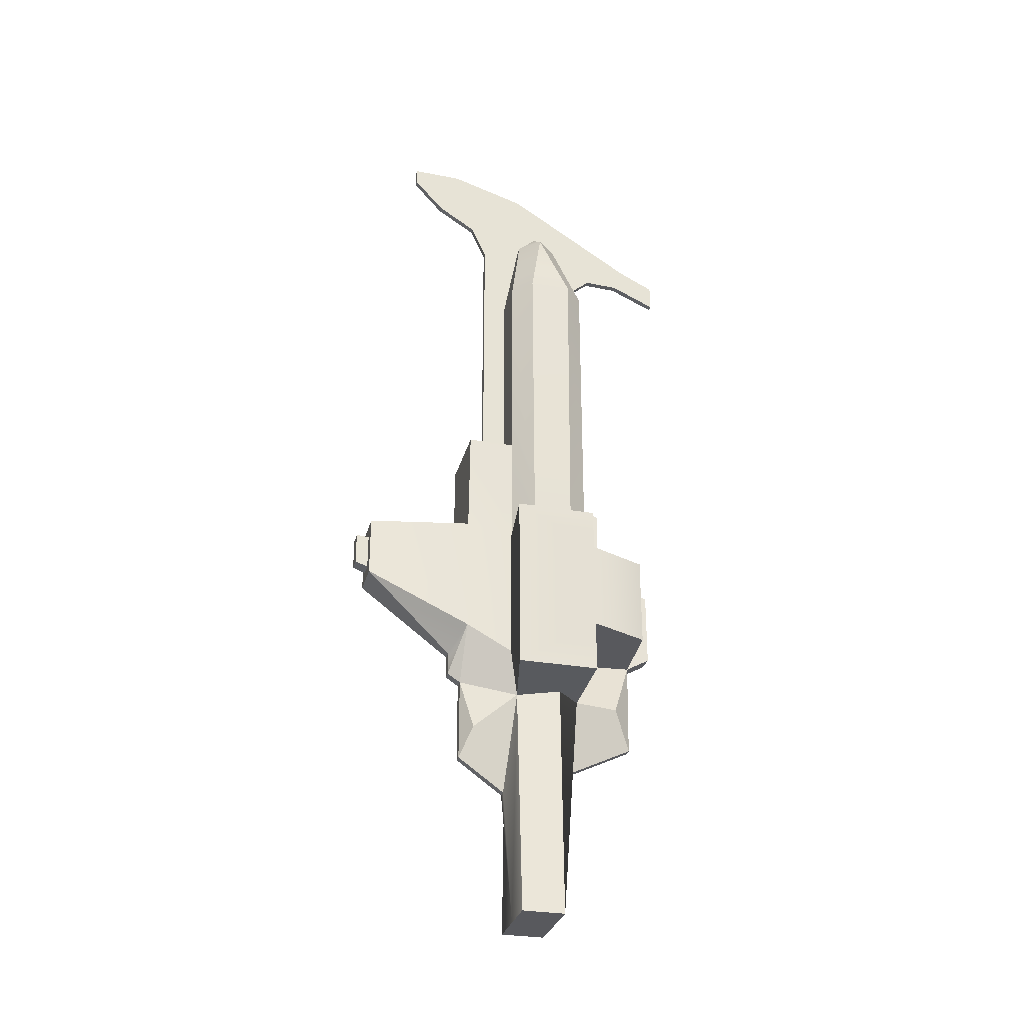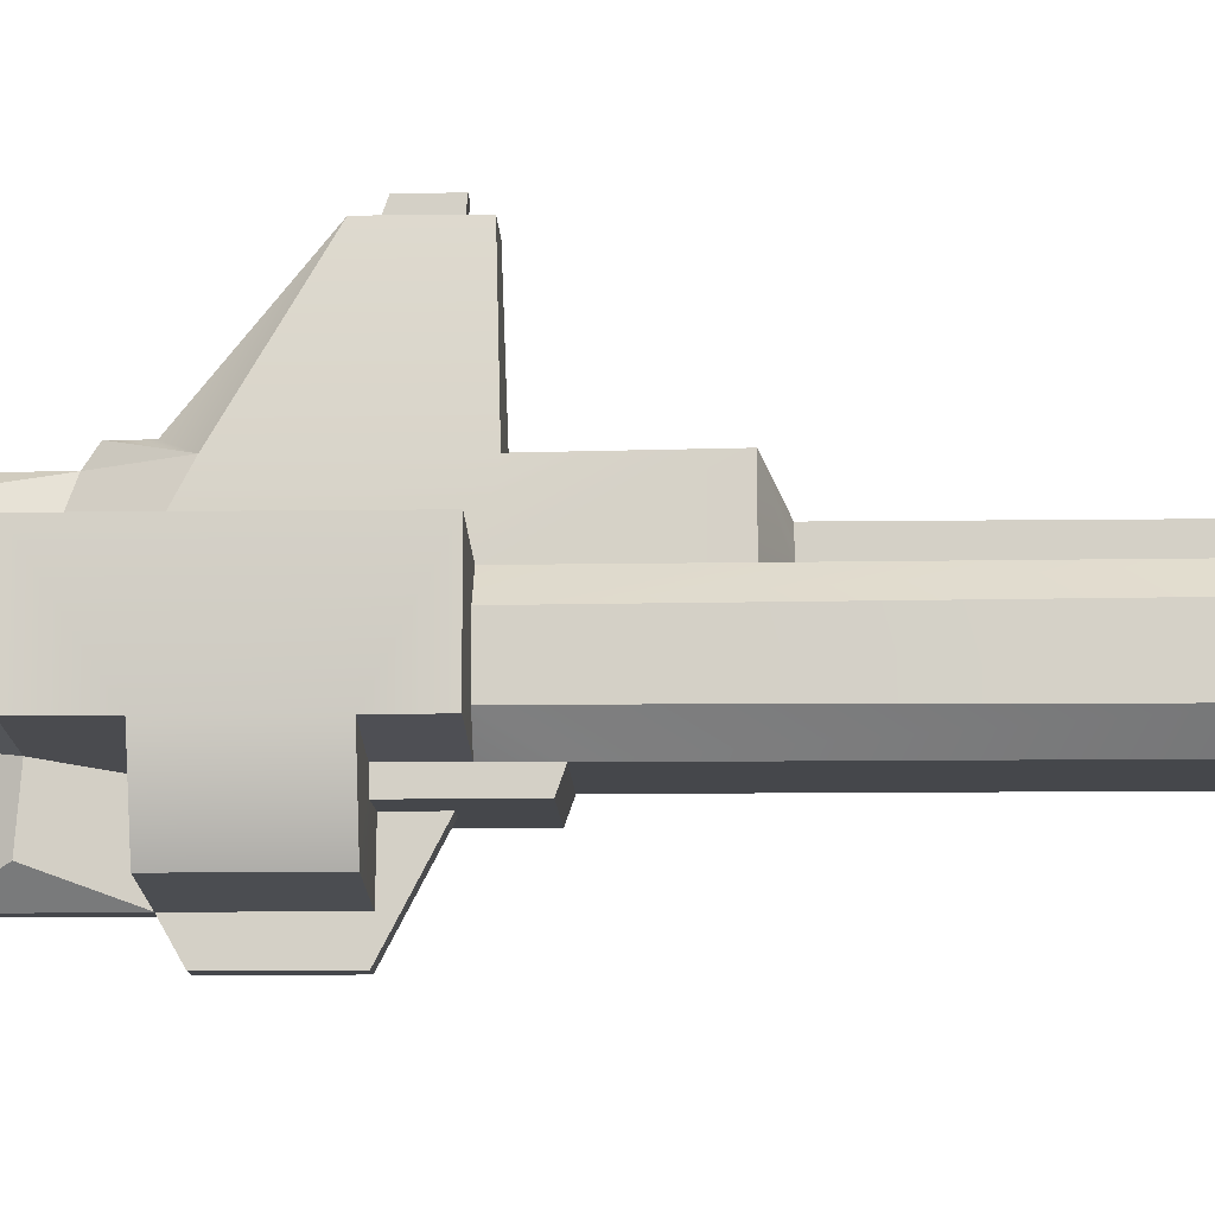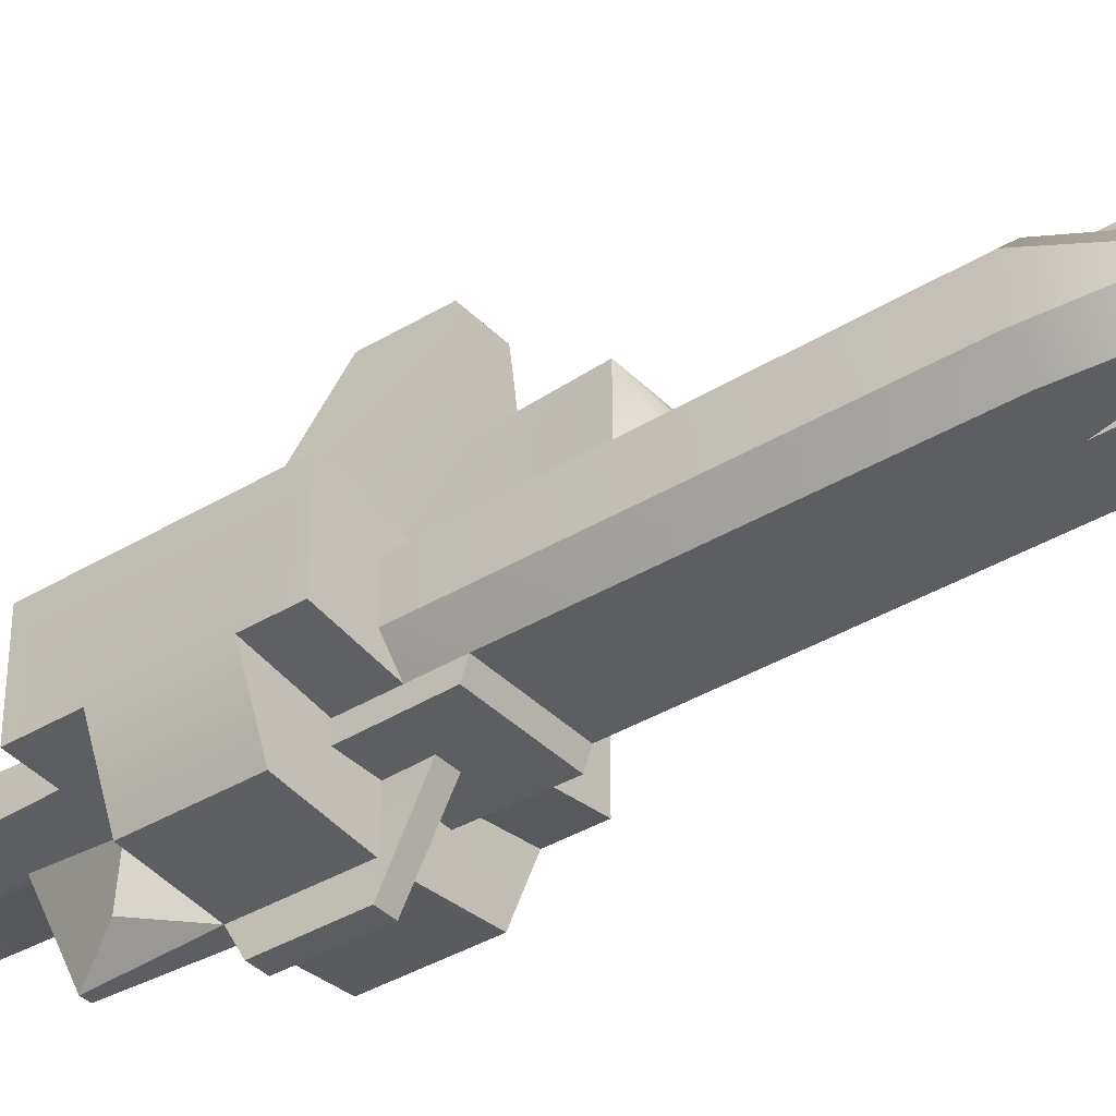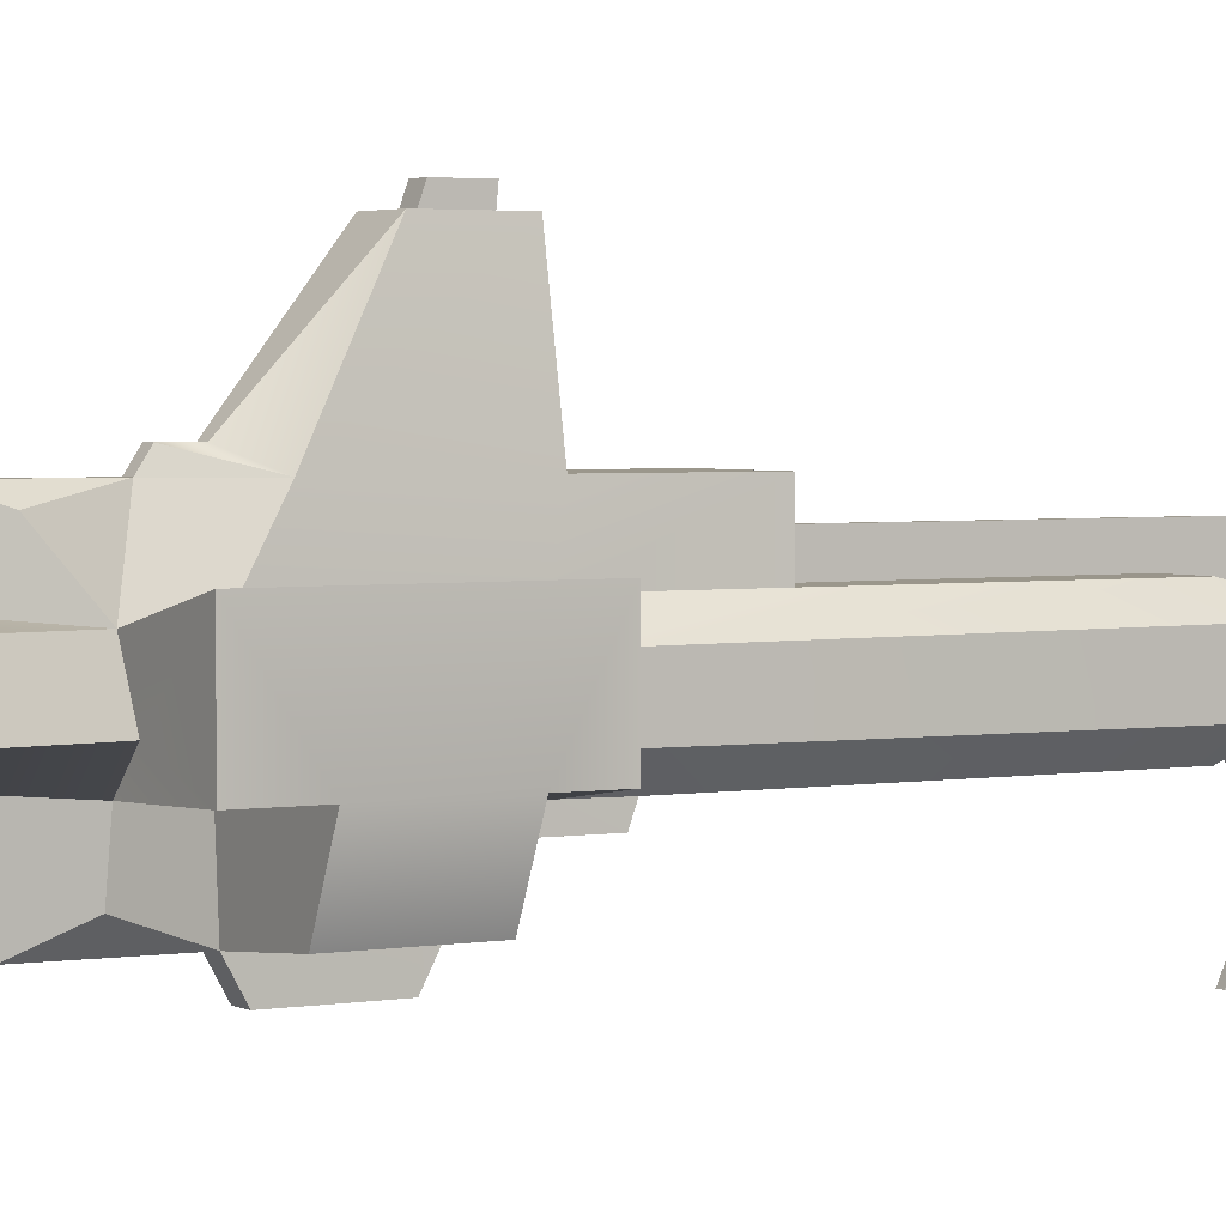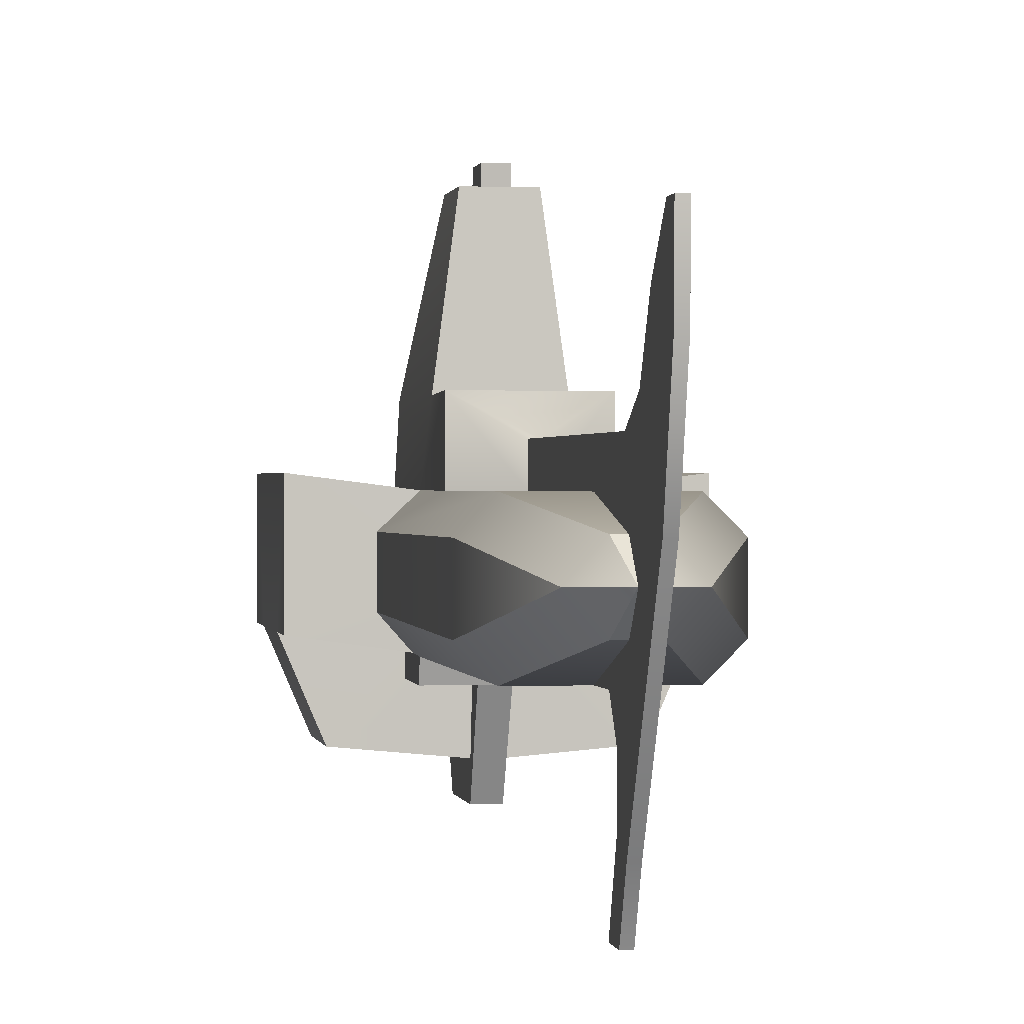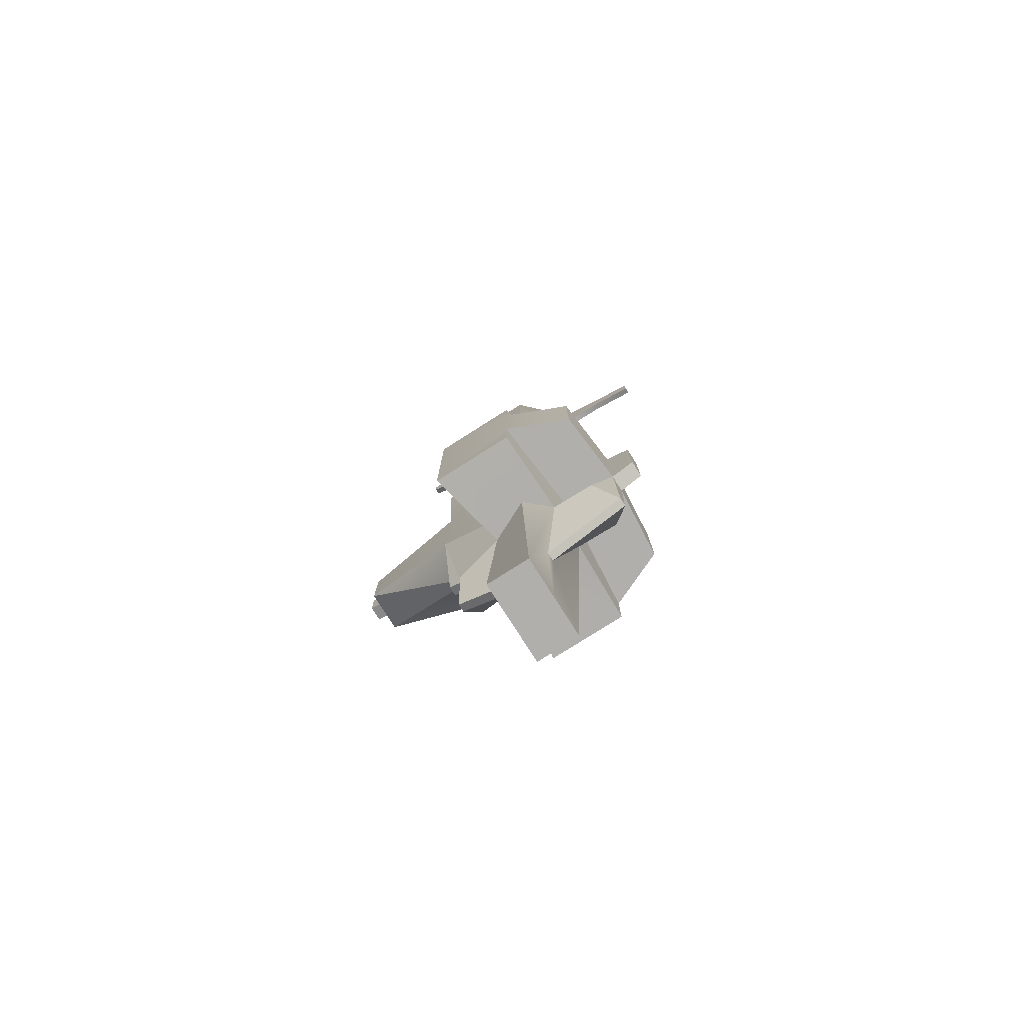
<metadata>
{"format":"obj","ext":"obj","renderer":"f3d","projection":"perspective","resolution":1024,"background":"white","views":[{"elev":-30.2,"azim":-104.3,"up":"+Z"},{"elev":-10.6,"azim":-88.1,"up":"+Y"},{"elev":-37.3,"azim":-52.0,"up":"+Y"},{"elev":2.8,"azim":-121.4,"up":"+Y"},{"elev":0.4,"azim":-7.8,"up":"+Y"},{"elev":-78.2,"azim":-57.6,"up":"+Z"}]}
</metadata>
<code>
g default
v -3.305 8.44 -5.709
v -1.955 18.44 -6.013
v -1.955 18.44 -11.93
v -3.57 8.44 -17.53
v -0.2986 -13.91 31.2
v -0.2986 14.62 43.44
v -0.2986 6.238 5.731
v -0.2986 -13.91 28.63
v -0.2986 9.704 43.33
v -0.2986 2.228 41.01
v -0.2986 14.62 41.79
v -0.2986 6.238 32.53
v -0.2986 -3.916 28.76
v -0.2986 3.895 5.781
v -0.2986 -9.513 30.64
v -0.2986 -6.184 30.76
v -0.2986 11.61 38.42
v -0.2986 7.776 35.95
v -0.2986 -3.935 24.87
v -0.2986 2.27 33.53
v -0.2986 0.3175 35.68
v -0.2986 -1.786 33.56
v -0.2986 -10.38 32.97
v -0.2986 3.895 24.87
v -0.8058 -11.54 -18
v -0.8058 -11.54 -10.85
v -0.8491 -5.317 -7.576
v -4.188 -5.317 -3.544
v -4.188 -3.935 -3.048
v -0.4083 -3.935 -19.3
v -0.7225 19.68 -10.35
v -0.7225 18.44 -10.79
v -0.7225 19.68 -7.205
v -0.7225 18.44 -7.327
v -3.899 3.895 4.304
v -3.57 3.895 -19.98
v -3.899 8.44 4.304
v -0.4083 3.895 -33.91
v -0.3866 8.44 -30.65
v -0.4707 8.44 -22.6
v -2.443 2.989 -24.24
v -0 2.889 -46.73
v -0 -1.251 -46.73
v -0.4083 -1.251 -32.09
v -0.4083 -9.233 -28.21
v -0.8213 -9.233 -19.3
v -6.04 -2.084 24.87
v -4.188 -3.935 24.87
v -4.188 3.895 24.87
v -6.04 2.044 24.87
v -2.918 0.2533 33.56
v -1.067 -1.775 33.56
v -1.067 2.282 33.56
v -3.917 -1.251 -46.73
v -3.917 2.889 -46.73
v -0.734 -5.317 -10.63
v -0.8213 -9.266 -10.69
v -4.046 -5.317 -10.66
v -4.039 -3.851 -10.72
v -4.118 -3.895 -6.668
v -5.847 1.907 -6.668
v -3.753 3.895 -6.668
v -5.845 -1.946 -6.668
v -4.305 -0.9513 -24.24
v -2.241 -3.286 -24.34
v -10.31 -3.026 -6.733
v -10.31 4.735 -6.733
v -10.31 4.735 -24.19
v -10.31 -3.026 -24.19
v -10.31 -3.026 -19.3
v -10.31 -3.026 -10.69
v -7.909 -8.627 -10.69
v -7.909 -8.627 -19.3
v -1.995 7.333 -27.88
v -2.241 -7.387 -24.68
v -0.4707 9.71 -21.75
v -0.4707 9.708 -19.53
v 3.305 8.44 -5.709
v 1.955 18.44 -6.013
v 1.955 18.44 -11.93
v 3.57 8.44 -17.53
v 0.2986 -13.91 31.2
v 0.2986 14.62 43.44
v 0.2986 6.238 5.731
v 0.2986 -13.91 28.63
v 0.2986 9.704 43.33
v 0.2986 2.228 41.01
v 0.2986 14.62 41.79
v 0.2986 6.238 32.53
v 0.2986 -3.916 28.76
v 0.2986 3.895 5.781
v 0.2986 -9.513 30.64
v 0.2986 -6.184 30.76
v 0.2986 11.61 38.42
v 0.2986 7.776 35.95
v 0.2986 -3.935 24.87
v 0.2986 2.27 33.53
v 0.2986 0.3175 35.68
v 0.2986 -1.786 33.56
v 0.2986 -10.38 32.97
v 0.2986 3.895 24.87
v 0.8058 -11.54 -18
v 0.8058 -11.54 -10.85
v 0.8491 -5.317 -7.576
v 4.188 -5.317 -3.544
v 4.188 -3.935 -3.048
v 0.4083 -3.935 -19.3
v 0.7225 19.68 -10.35
v 0.7225 18.44 -10.79
v 0.7225 19.68 -7.205
v 0.7225 18.44 -7.327
v 3.899 3.895 4.304
v 3.57 3.895 -19.98
v 3.899 8.44 4.304
v 0.4083 3.895 -33.91
v 0.3866 8.44 -30.65
v 0.4707 8.44 -22.6
v 2.443 2.989 -24.24
v 0.4083 -1.251 -32.09
v 0.4083 -9.233 -28.21
v 0.8213 -9.233 -19.3
v 6.04 -2.084 24.87
v 4.188 -3.935 24.87
v 4.188 3.895 24.87
v 6.04 2.044 24.87
v 2.918 0.2533 33.56
v 1.067 -1.775 33.56
v 1.067 2.282 33.56
v 3.917 -1.251 -46.73
v 3.917 2.889 -46.73
v 0.734 -5.317 -10.63
v 0.8213 -9.266 -10.69
v 4.046 -5.317 -10.66
v 4.039 -3.851 -10.72
v 4.118 -3.895 -6.668
v 5.847 1.907 -6.668
v 3.753 3.895 -6.668
v 5.845 -1.946 -6.668
v 4.305 -0.9513 -24.24
v 2.241 -3.286 -24.34
v 10.31 -3.026 -6.733
v 10.31 4.735 -6.733
v 10.31 4.735 -24.19
v 10.31 -3.026 -24.19
v 10.31 -3.026 -19.3
v 10.31 -3.026 -10.69
v 7.909 -8.627 -10.69
v 7.909 -8.627 -19.3
v 1.995 7.333 -27.88
v 2.241 -7.387 -24.68
v 0.4707 9.71 -21.75
v 0.4707 9.708 -19.53
g huron_collision
f 4 1 2 3
f 12 7 14 24
f 9 6 11 17
f 10 9 17 18
f 5 23 15 8
f 21 10 18 12 20
f 13 16 22
f 19 13 22
f 7 12 89 84
f 17 11 88 94
f 11 6 83 88
f 6 9 86 83
f 18 17 94 95
f 9 10 87 86
f 5 8 85 82
f 8 15 92 85
f 23 5 82 100
f 15 16 93 92
f 12 18 95 89
f 10 23 100 87
f 16 13 90 93
f 13 19 96 90
f 26 25 102 103
f 27 26 103 104
f 46 25 26 57
f 29 28 105 106
f 28 27 104 105
f 32 34 33 31
f 34 32 3 2
f 62 35 37 1
f 4 40 41 36
f 51 50 47
f 49 53 20 24
f 52 51 47 48
f 50 51 53 49
f 35 62 61
f 14 35 49 24
f 47 29 48
f 20 53 21
f 51 52 21
f 53 51 21
f 25 46 121 102
f 52 22 21
f 19 22 52 48
f 12 24 20
f 27 56 57
f 58 56 27 28
f 60 28 29
f 61 63 47 50
f 63 60 29
f 64 41 55 54
f 71 59 60 66
f 69 70 68
f 66 63 61 67
f 68 64 69
f 69 64 65
f 68 36 41
f 62 36 68 67
f 64 68 41
f 67 61 62
f 66 60 63
f 71 66 67
f 69 65 30 70
f 70 71 67 68
f 73 46 57 72
f 73 72 71 70
f 70 30 46 73
f 72 58 59 71
f 27 57 26
f 36 62 1 4
f 49 35 61 50
f 43 44 54
f 42 43 54 55
f 23 10 21 22
f 23 22 16 15
f 14 7 37 35
f 63 29 47
f 37 7 84 114
f 41 40 74
f 40 39 74
f 39 38 41 74
f 41 38 42 55
f 44 45 75 65
f 45 46 75
f 65 64 54 44
f 76 4 77
f 4 3 77
f 77 3 80 152
f 46 30 65 75
f 72 57 56 58
f 1 78 79 2
f 81 80 79 78
f 89 101 91 84
f 86 94 88 83
f 87 95 94 86
f 82 85 92 100
f 98 97 89 95 87
f 90 99 93
f 96 99 90
f 121 132 103 102
f 109 108 110 111
f 111 79 80 109
f 137 78 114 112
f 81 113 118 117
f 126 122 125
f 124 101 97 128
f 127 123 122 126
f 125 124 128 126
f 112 136 137
f 91 101 124 112
f 122 123 106
f 97 98 128
f 126 98 127
f 128 98 126
f 45 120 121 46
f 44 119 120 45
f 43 119 44
f 38 115 42
f 39 116 115 38
f 40 117 116 39
f 77 152 151 76
f 32 109 80 3
f 31 108 109 32
f 33 110 108 31
f 34 111 110 33
f 2 79 111 34
f 127 98 99
f 96 123 127 99
f 106 123 96
f 89 97 101
f 104 132 131
f 133 105 104 131
f 134 135 105 133
f 136 125 122 138
f 138 106 135
f 139 129 130 118
f 146 141 135 134
f 144 143 145
f 141 142 136 138
f 143 144 139
f 144 140 139
f 143 118 113
f 137 142 143 113
f 139 118 143
f 142 137 136
f 141 138 135
f 146 142 141
f 144 145 107 140
f 145 143 142 146
f 148 147 132 121
f 148 145 146 147
f 145 148 121 107
f 147 146 134 133
f 104 103 132
f 113 81 78 137
f 124 125 136 112
f 43 129 119
f 42 130 129 43
f 100 99 98 87
f 100 92 93 99
f 91 112 114 84
f 138 122 106
f 37 114 78 1
f 118 149 117
f 117 149 116
f 116 149 118 115
f 118 130 42 115
f 119 140 150 120
f 120 150 121
f 140 119 129 139
f 76 151 117 40
f 117 151 81
f 81 152 80
f 121 150 140 107
f 147 133 131 132
f 40 4 76
f 81 151 152
f 59 58 28 60
f 105 135 106
f 29 19 48
f 29 106 96 19

</code>
